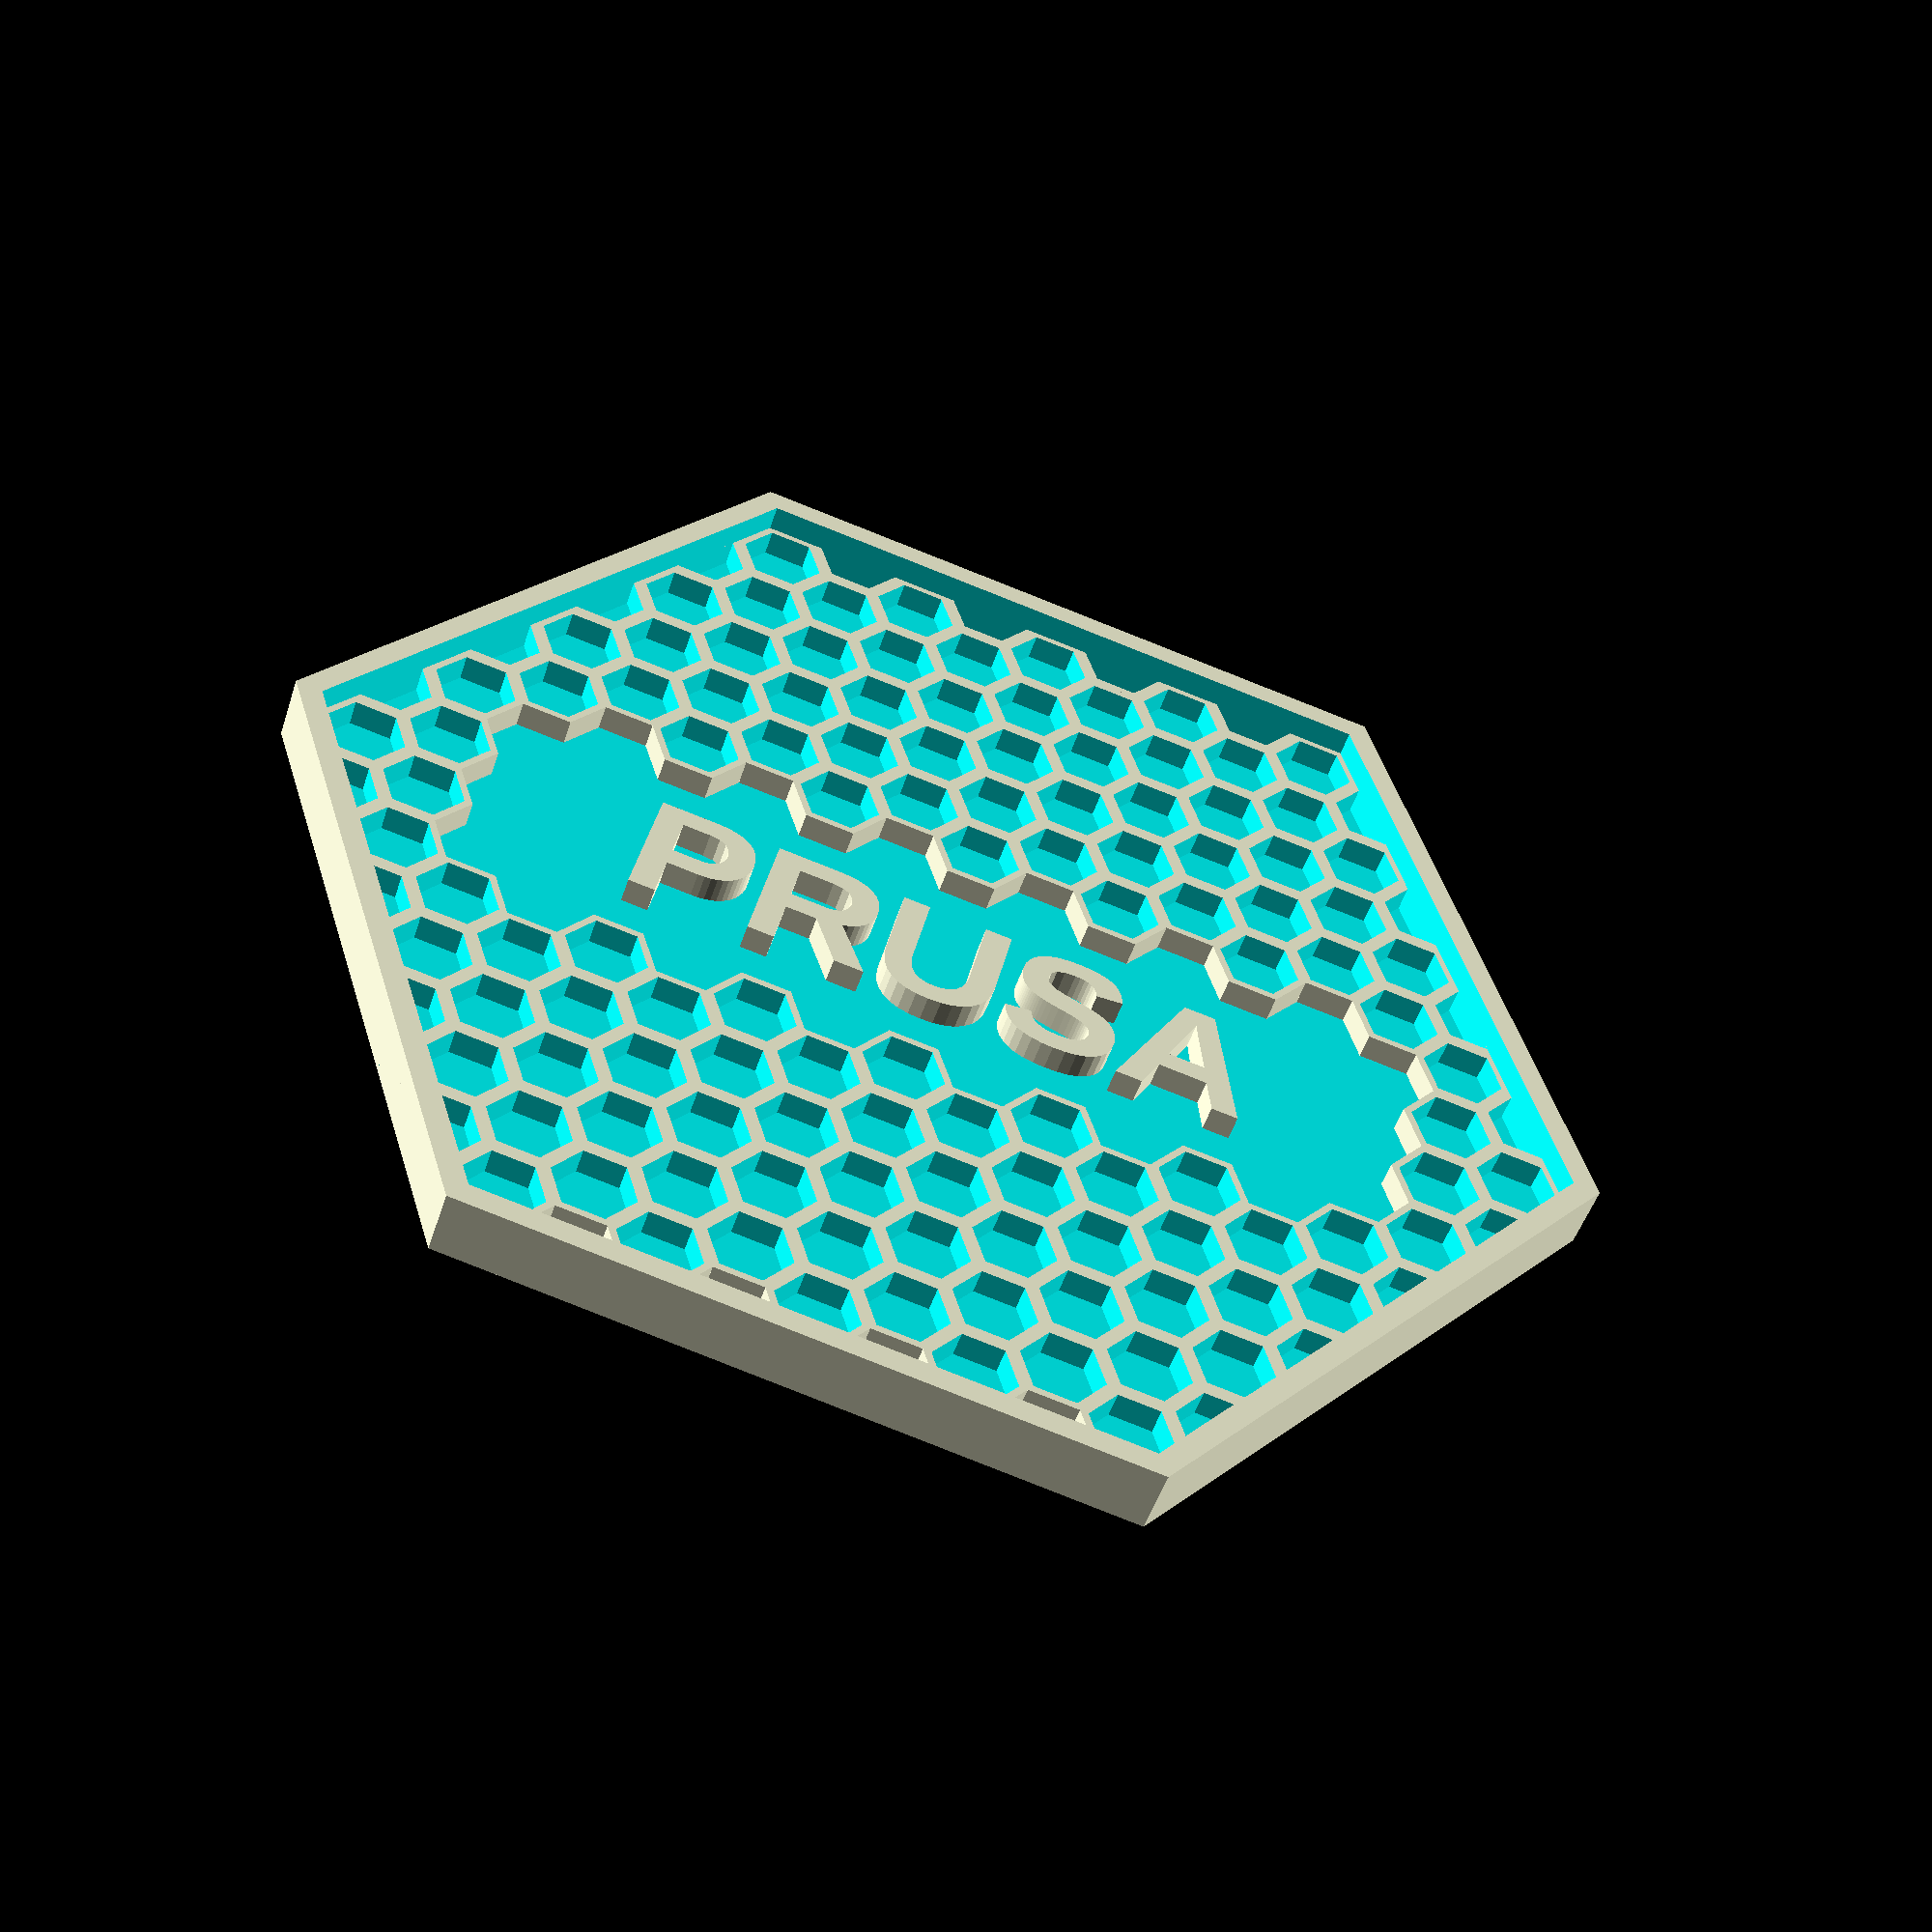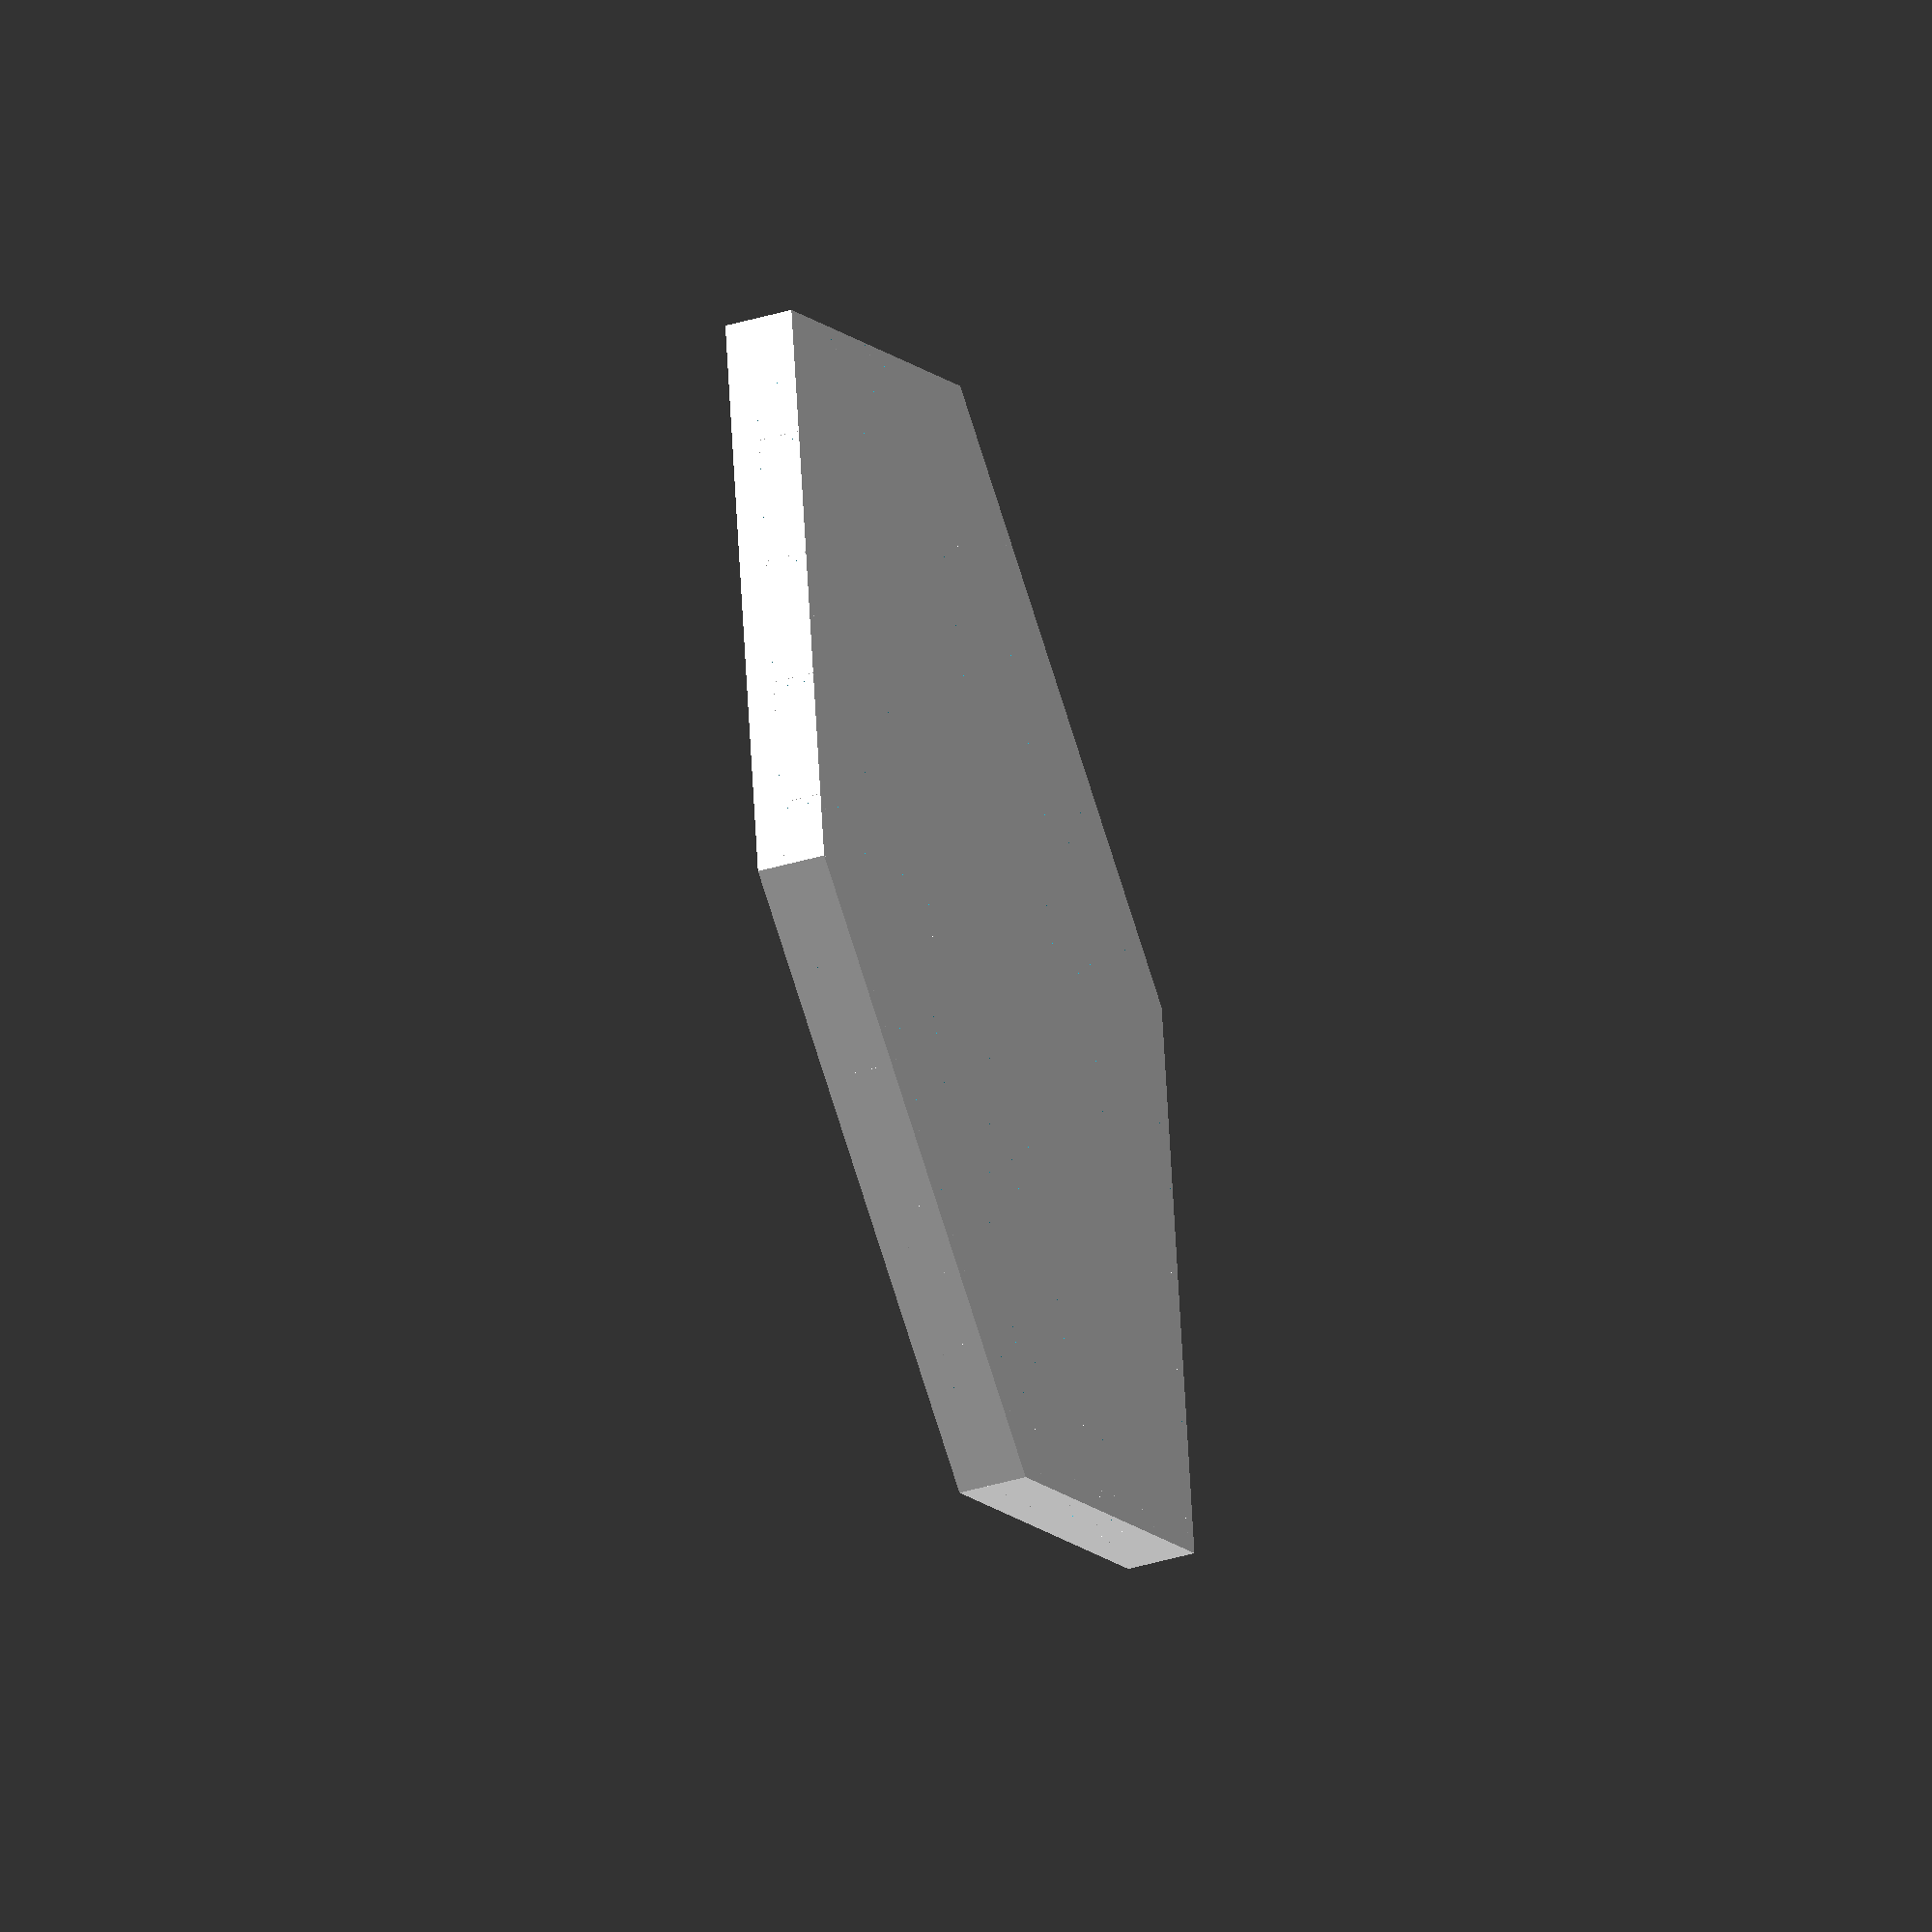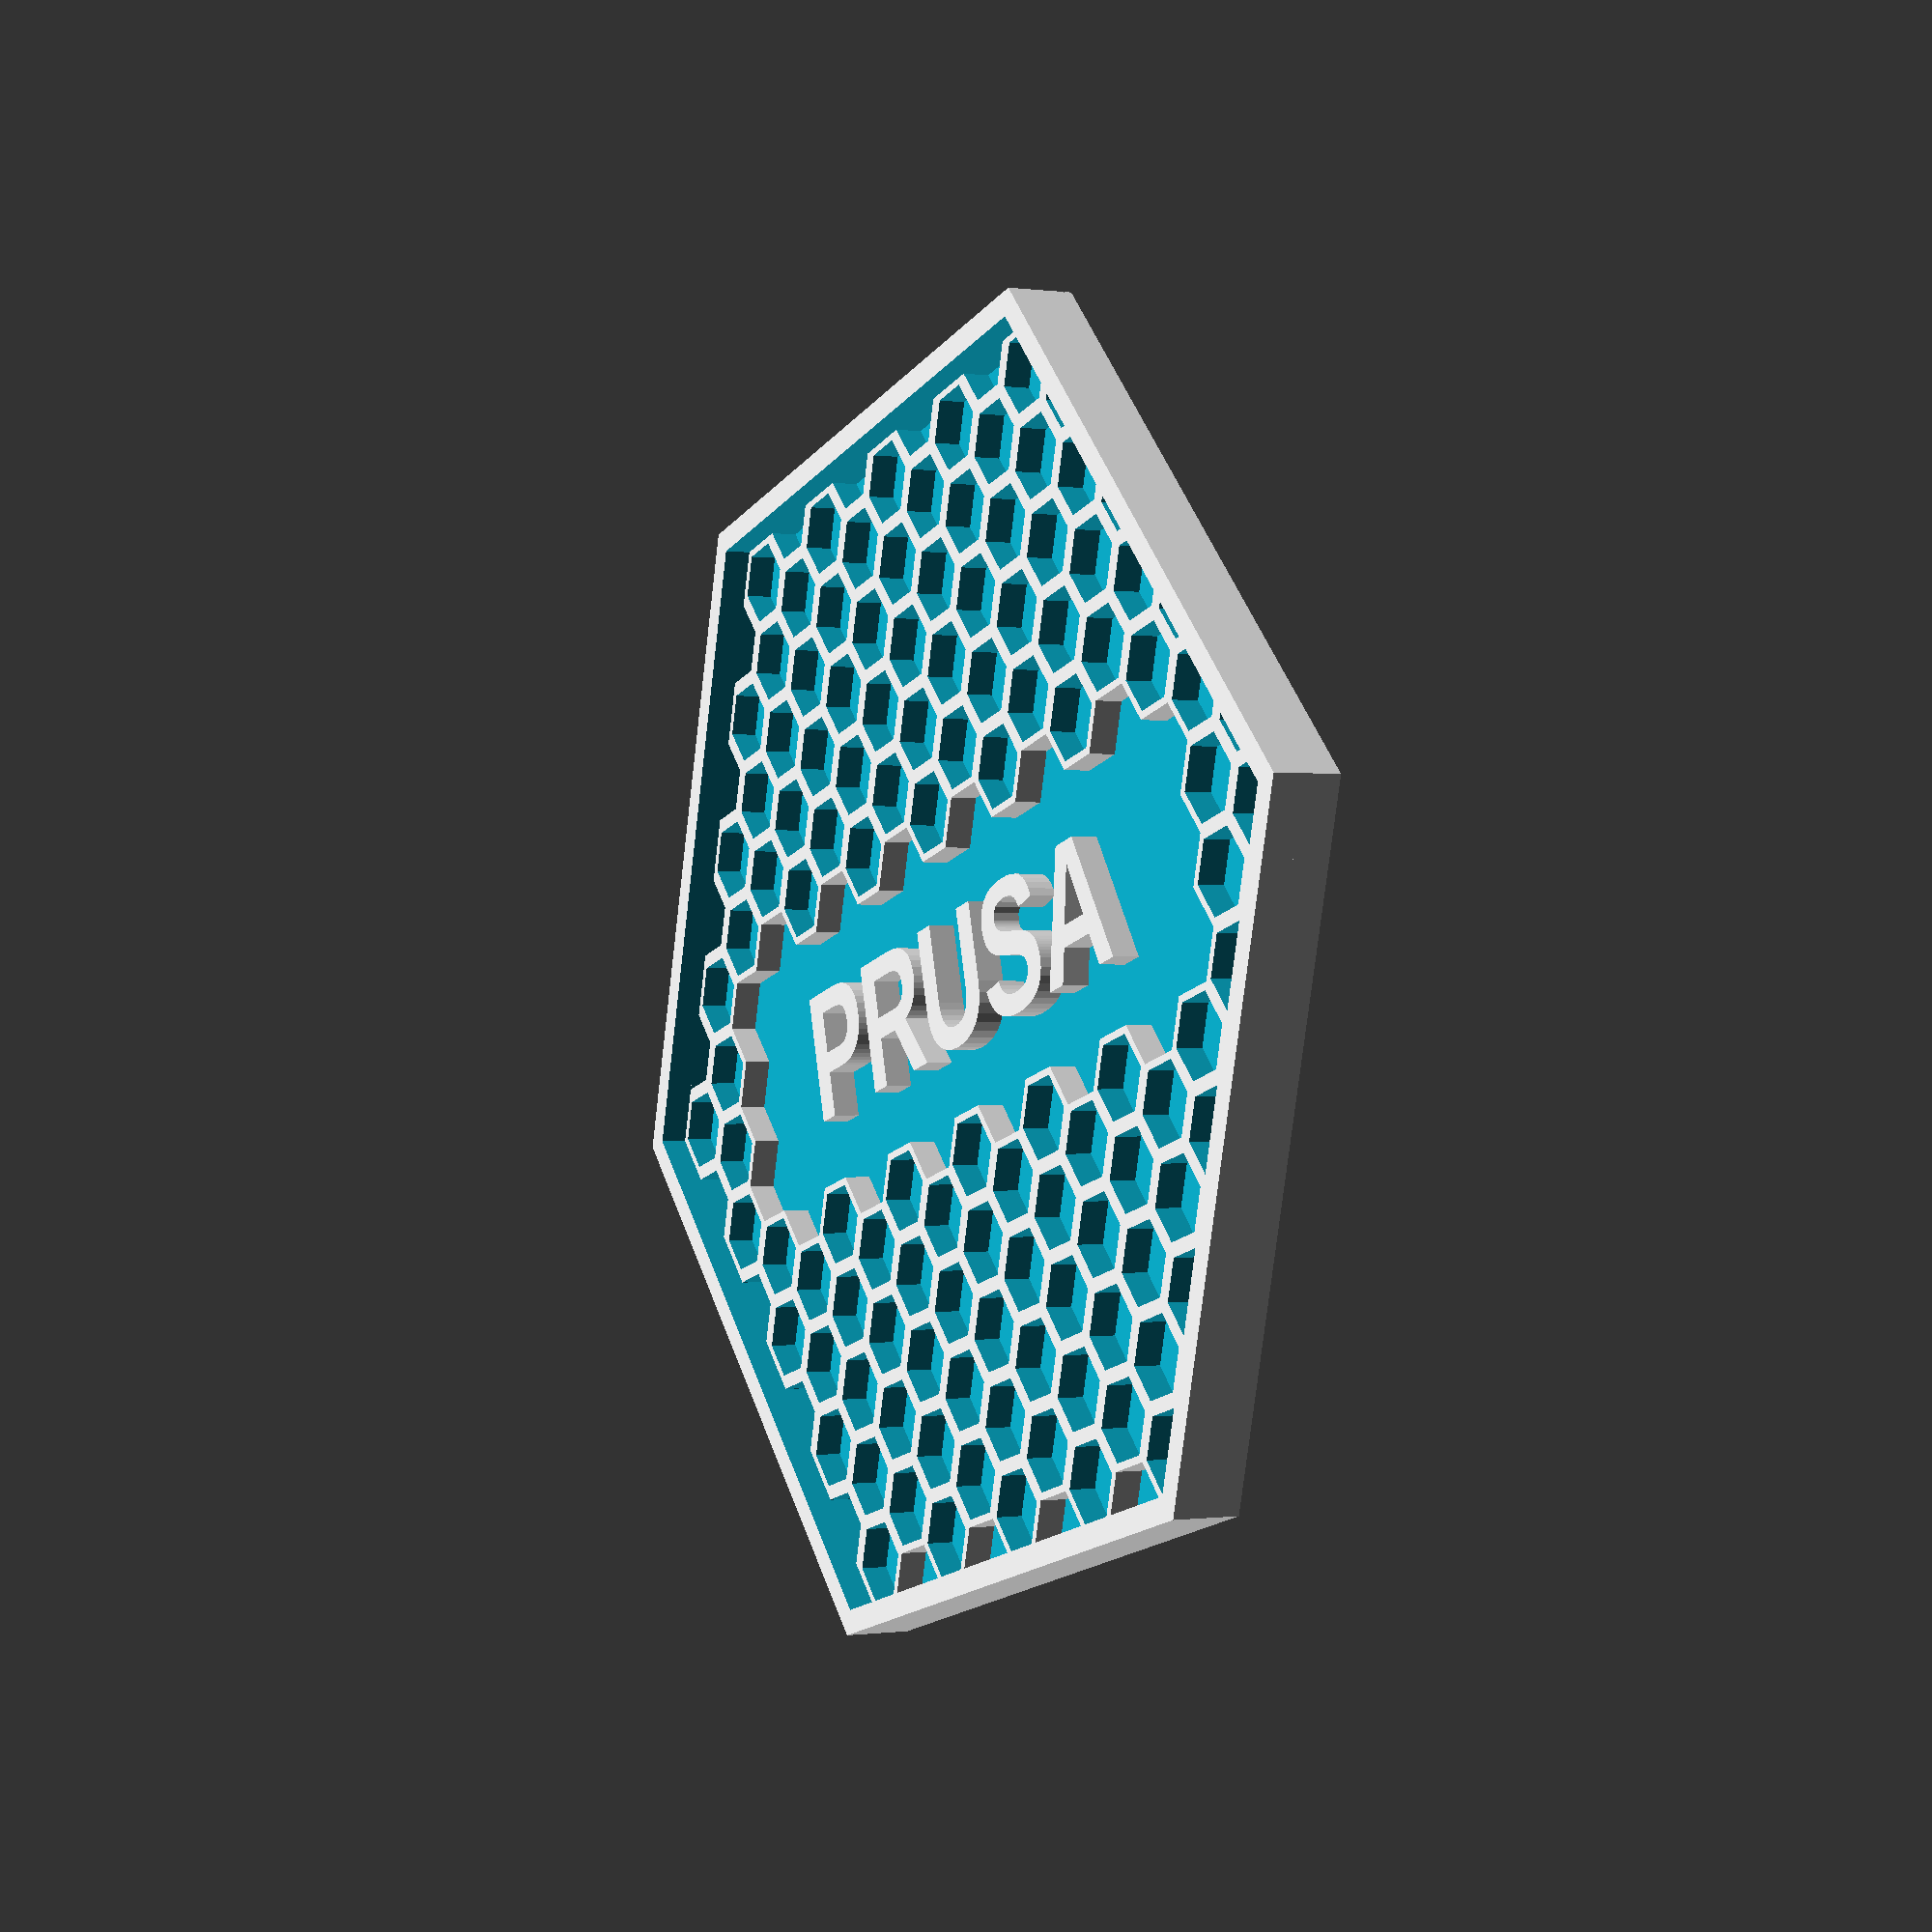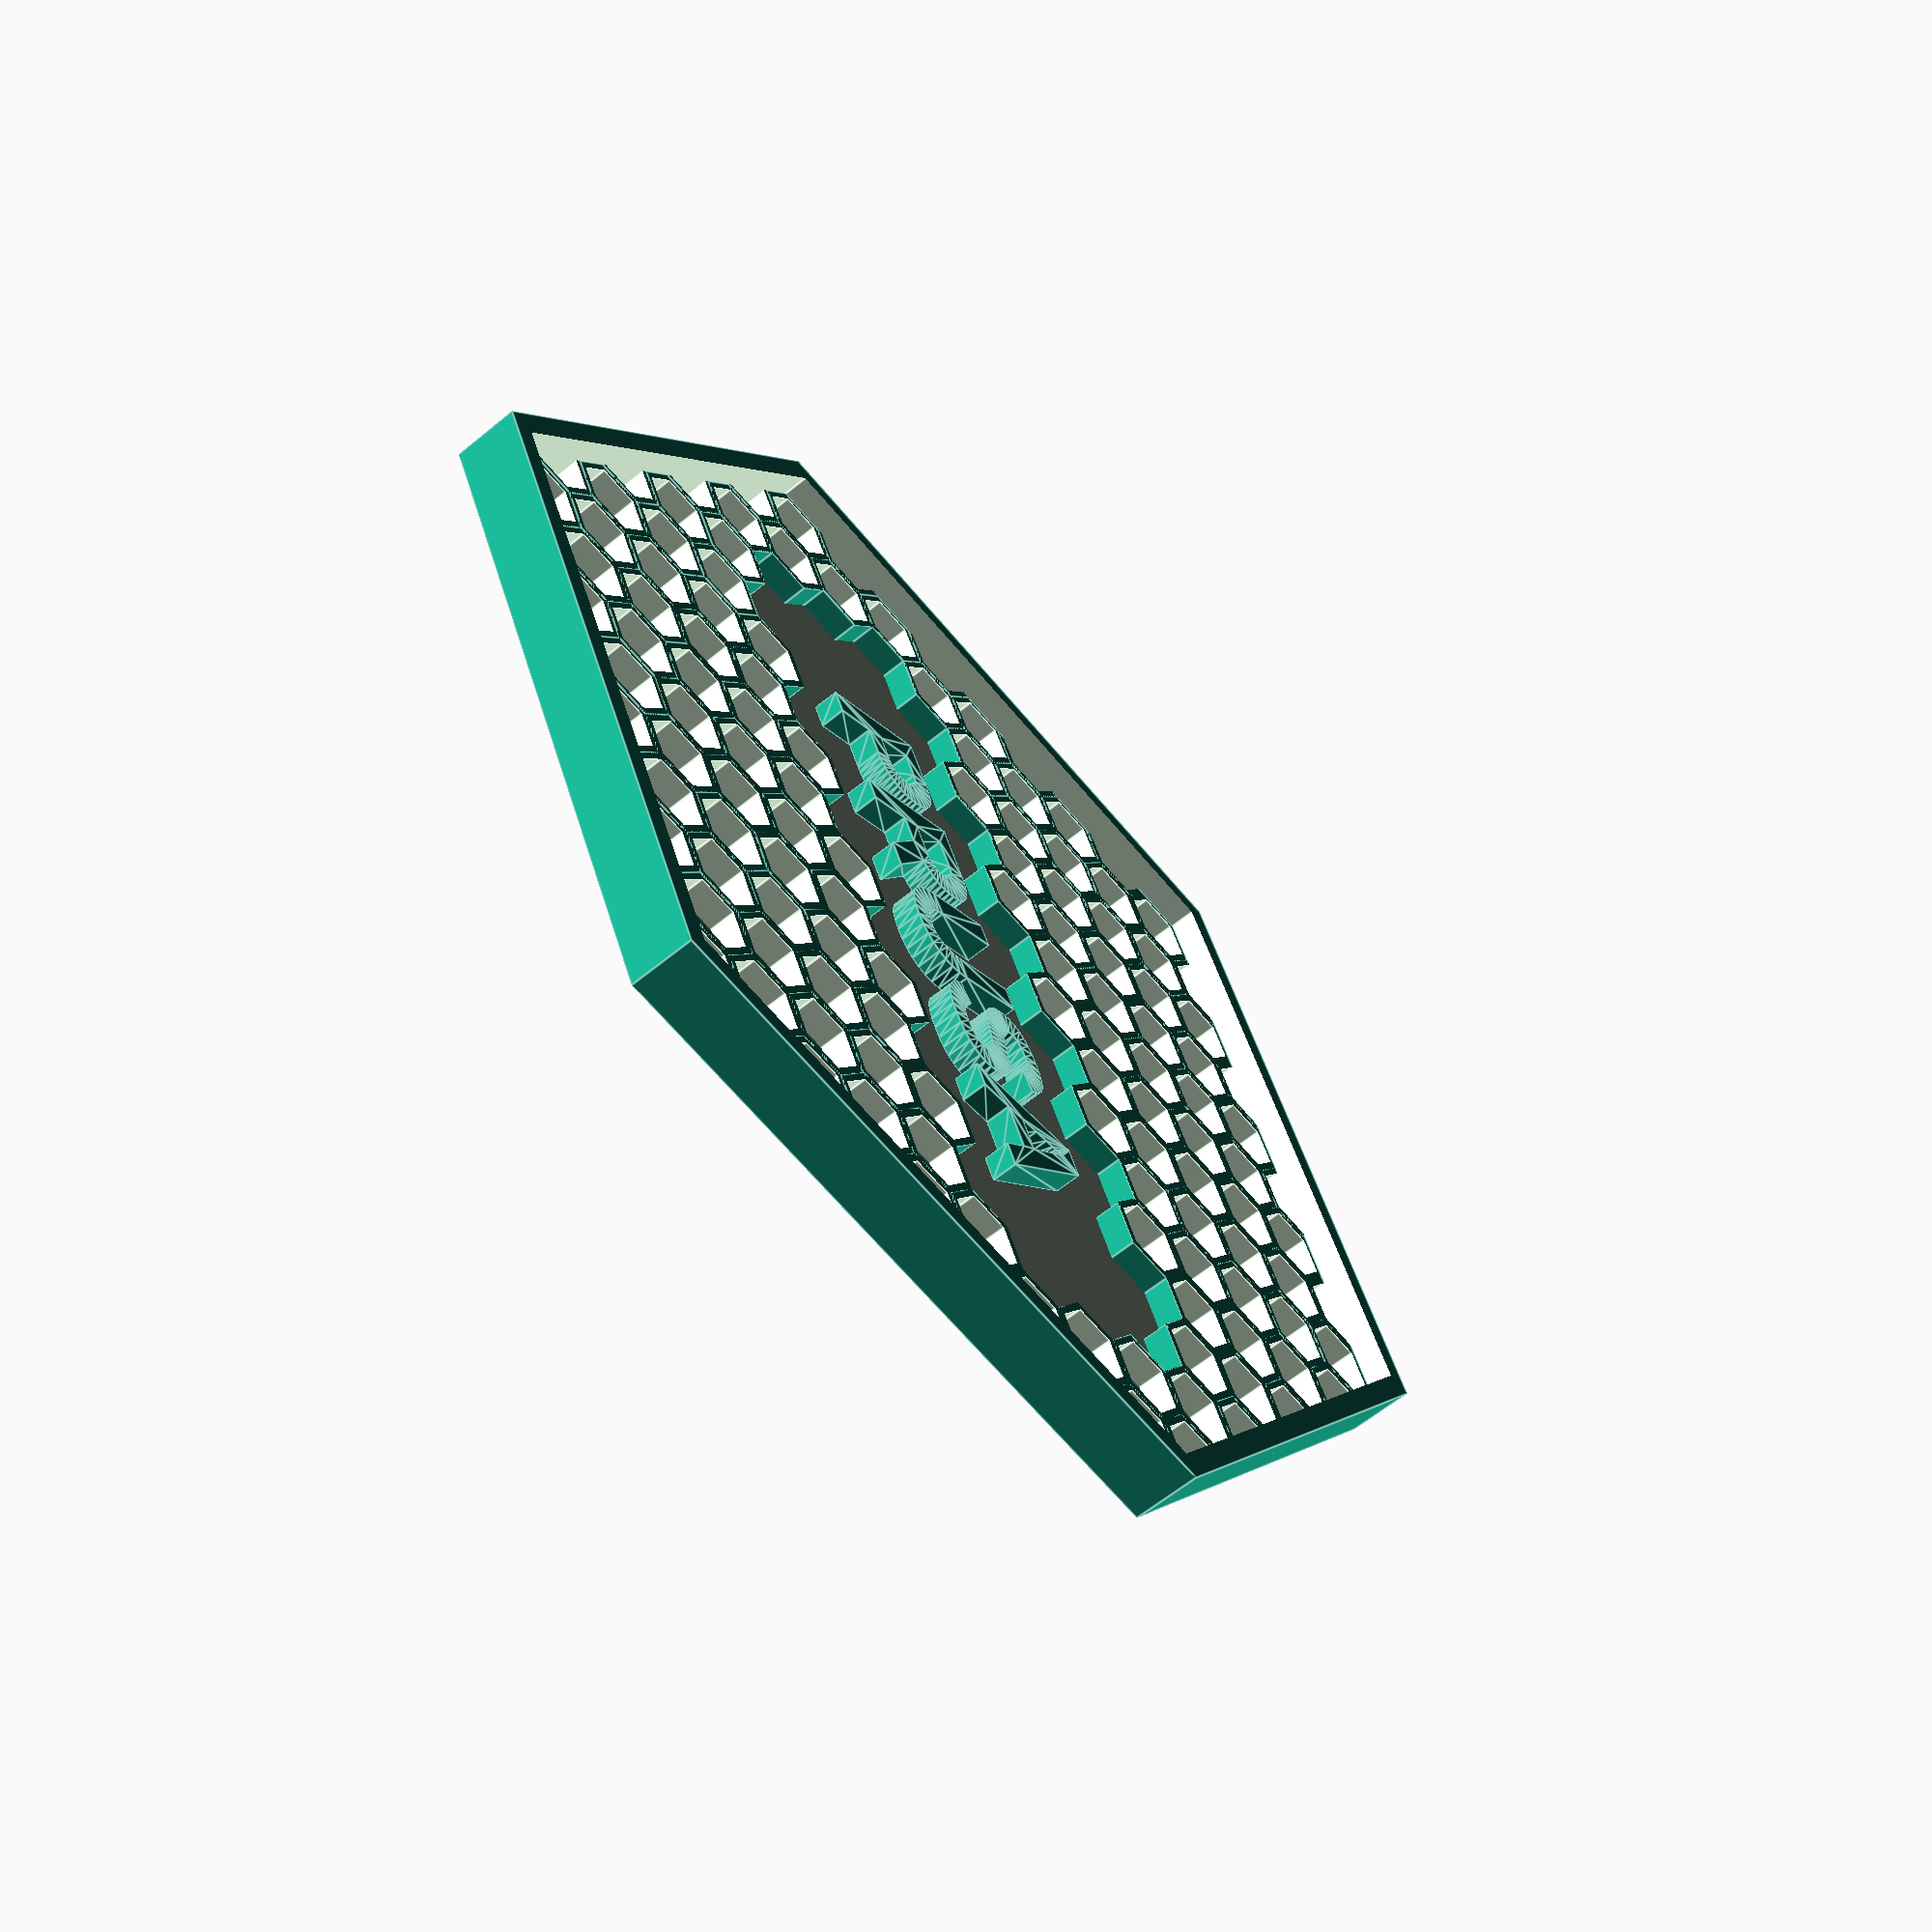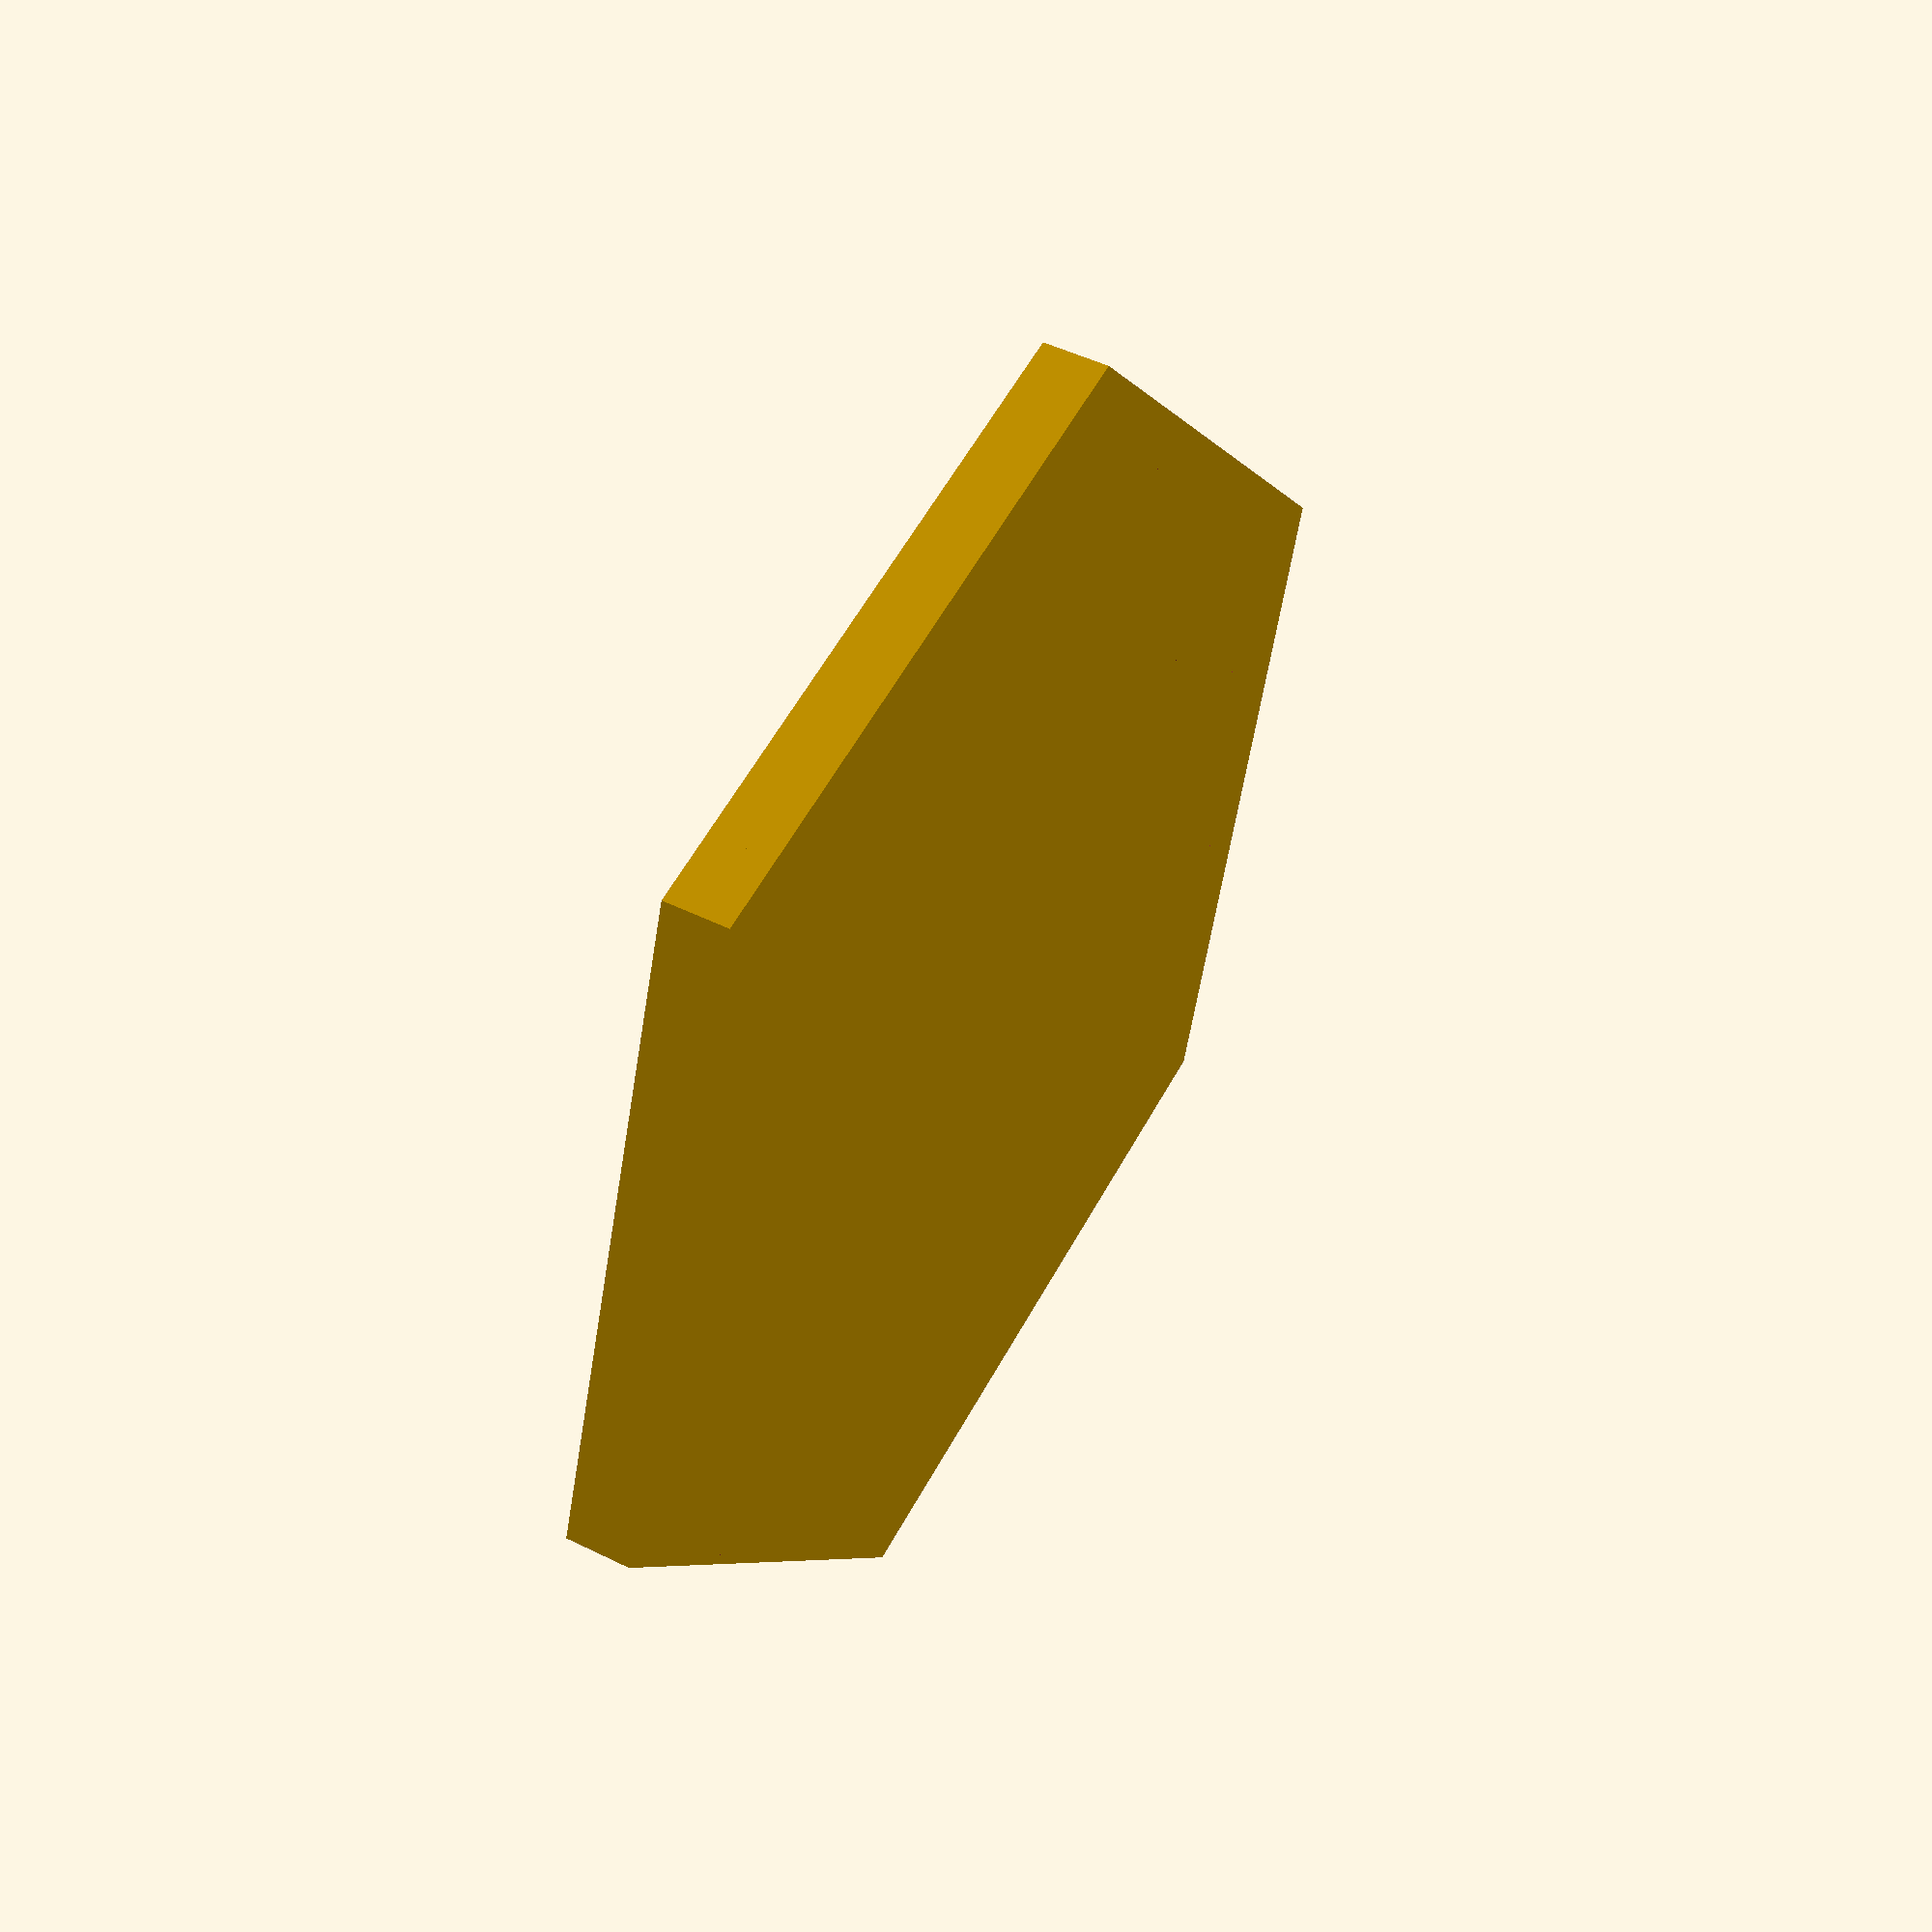
<openscad>
/*
Customizable Hex Coaster
by Mike Kasberg

 - High edges to catch condensation and small spills
 - Mini hexagons provide a dry surface for your glass to rest on
 - (Optional) blank center to add your own text
 - Customize the size and other parameters
 - Try muili-material printing or slicing with a color change on the mini hexes (and your text)

The defaults below are reasonable, but you can customize them
for a different size or different look.

13 rows works very well. Other numbers may lose symmetry, but feel
free to experiment.

Set space_for_text to true to get a blank spot in the center where
you can add text (or anything else). Add text with Prusa Slicer 2.6+
or with OpenSCAD, or any other software. I recommend setting the text
thickness (height off the surface) to be the same as inner_wall_height
below (2mm by default).

LICENSE: Creative Commons - Attribution (CC BY 4.0)
https://creativecommons.org/licenses/by/4.0/
*/

// Width of the coaster at its widest point
width = 100;

// Height of the outer walls
outer_wall_height = 5;

// Height of the inner walls
inner_wall_height = 2;

// How many rows of hexagons?
rows = 13;

// Thickness of the hex pattern walls
hex_wall_thickness = 0.6;

// Thickness of the outer walls
outer_wall_thickness = 2;

// Set to true for a blank center (add text in your slicer)
space_for_text = true;

// Customize the blank dimensions
center_row_min = 9;
// Customize the blank dimensions
center_row_max = 15;
// Customize the blank dimensions
center_col_min = 2;
// Customize the blank dimensions
center_col_max = 14;

// Text
display_text = "PRUSA";
font_size = 10;
font = "Arial:style=Bold";

/**
 * @param r The "radius" of the hexagon at its widest point
 * @param h The extrusion height of the hexagon (z)
 */
module hexagon(r, h) {
  cylinder(h=h, r=r, $fn=6);
}

// The setting (above) is for total wall thickness, but in practice
// (below) there are back-to-back walls.
wall_thickness = hex_wall_thickness / 2;

// inner_wall_height (above) does not include the part that intesects with the
// 1mm base.
full_inner_wall_height = inner_wall_height + 1;

// height here is the y-axis
height = width * sin(60);
// inner_width and height is for the large hexagon, less the outer walls.
inner_width = width - outer_wall_thickness * 2;
inner_height = inner_width * sin(60);
// Mini hex includes its walls
mini_hex_height = inner_height / rows + 0.002;
mini_hex_radius = mini_hex_height / (2 * sin(60)) + 0.002;

/**
 * Makes a hexagon with the center cut out.
 * Wall thickness is controlled by customization params above.
 * @param r The hexagon "radius" at its widest point
 * @param h The extrusion height (z)
 */
module empty_hexagon(r, h) {
  difference() {
    hexagon(r, h);
    translate([0, 0, -0.001]) hexagon(r - 2 * wall_thickness, h + 0.002);
  }
}

/**
 * Fills the upper right quadrant with mini hexes.
 */
module mini_hex_plate() {
  translate([mini_hex_radius, inner_height / 2, 0]) {
    for(col = [0:2*rows]) {
      x_offset = col * 3 * mini_hex_radius * cos(60) - 0.001;
      y_offset = (col % 2 == 1) ? mini_hex_height / 2 - 0.001 : 0;
      for(i = [0:rows-1]) {
        row_num = y_offset > 0 ? 2 * i + 1 : 2 * i;
        y_shift = (mini_hex_height / 2) - (inner_height / 2);
        if (!space_for_text ||
            row_num < center_row_min ||
            row_num > center_row_max ||
            col < center_col_min ||
            col > center_col_max
        ) {
          translate([x_offset, y_shift + y_offset, 0]) {
            // translate cells to their correct position in the column
            y_translation = i * mini_hex_height;
            translate([0, y_translation, 0]) empty_hexagon(r=mini_hex_radius, h=full_inner_wall_height);
          }
        }
      }
    }
  }
}

// The large hexagon, with the inner hex removed but a plate on the bottom
difference() {
  hexagon(width / 2, outer_wall_height);
  translate([0, 0, 1]) hexagon(inner_width / 2, outer_wall_height);
}

intersection() {
  translate([-inner_width / 2, -inner_height / 2, 0]) mini_hex_plate();
  hexagon(inner_width / 2 + 0.002, full_inner_wall_height);
}

if (display_text != "") {
  translate([0, 0, 1 - 0.001]) {
    linear_extrude(inner_wall_height) text(display_text, size=font_size, font=font, halign="center", valign="center");
  }
}

</openscad>
<views>
elev=48.4 azim=12.7 roll=342.5 proj=p view=solid
elev=226.6 azim=338.7 roll=71.9 proj=o view=solid
elev=180.3 azim=164.7 roll=117.6 proj=p view=wireframe
elev=60.9 azim=64.1 roll=310.1 proj=p view=edges
elev=313.3 azim=251.1 roll=119.5 proj=p view=wireframe
</views>
